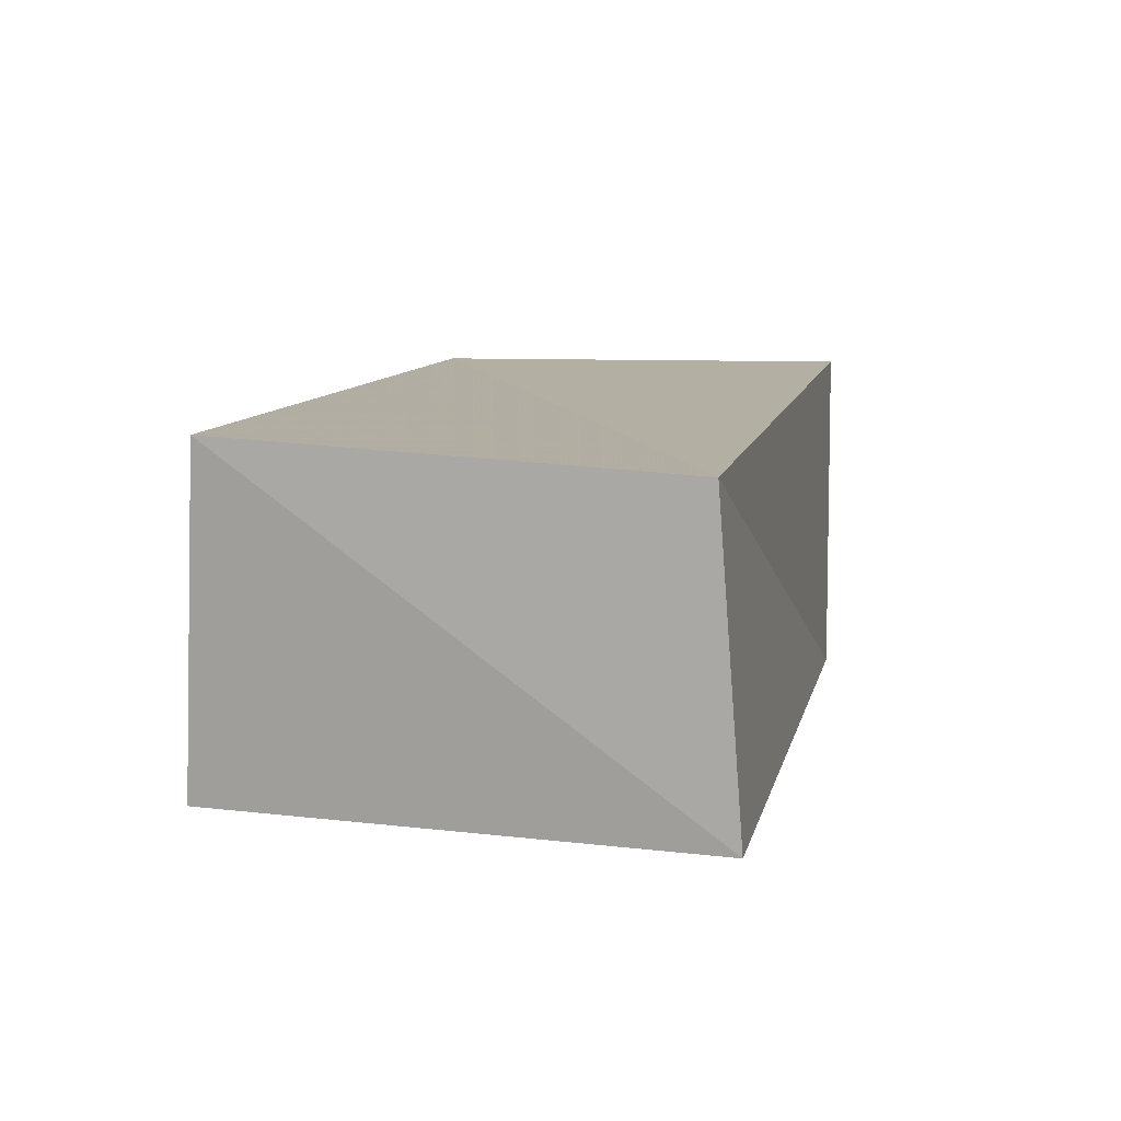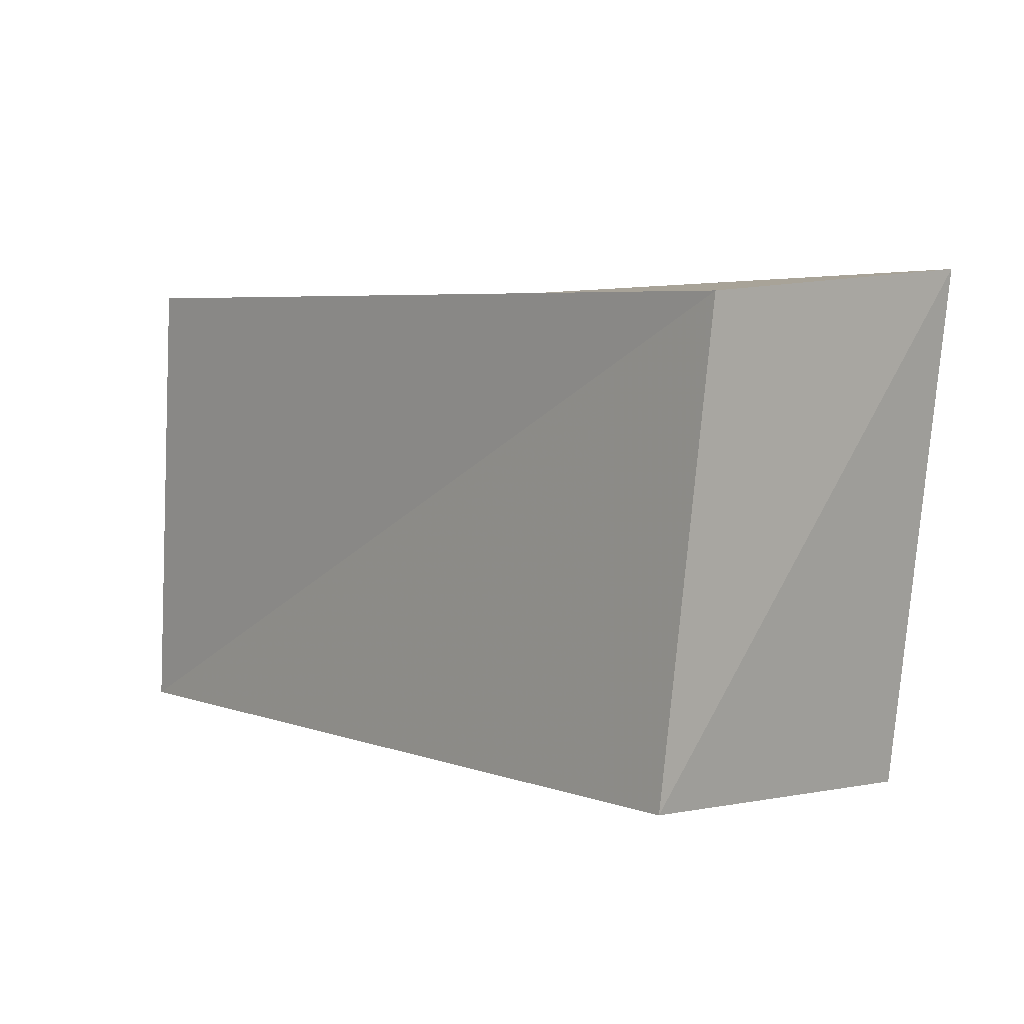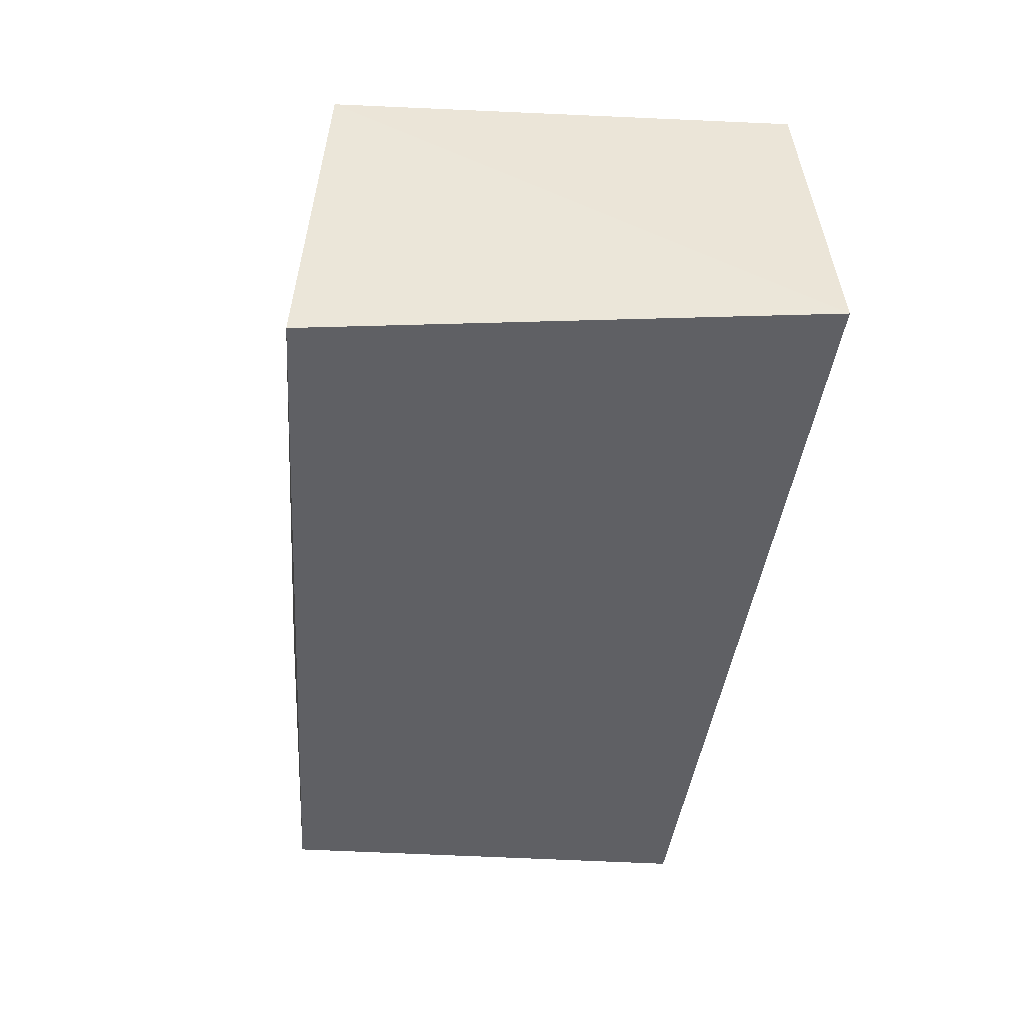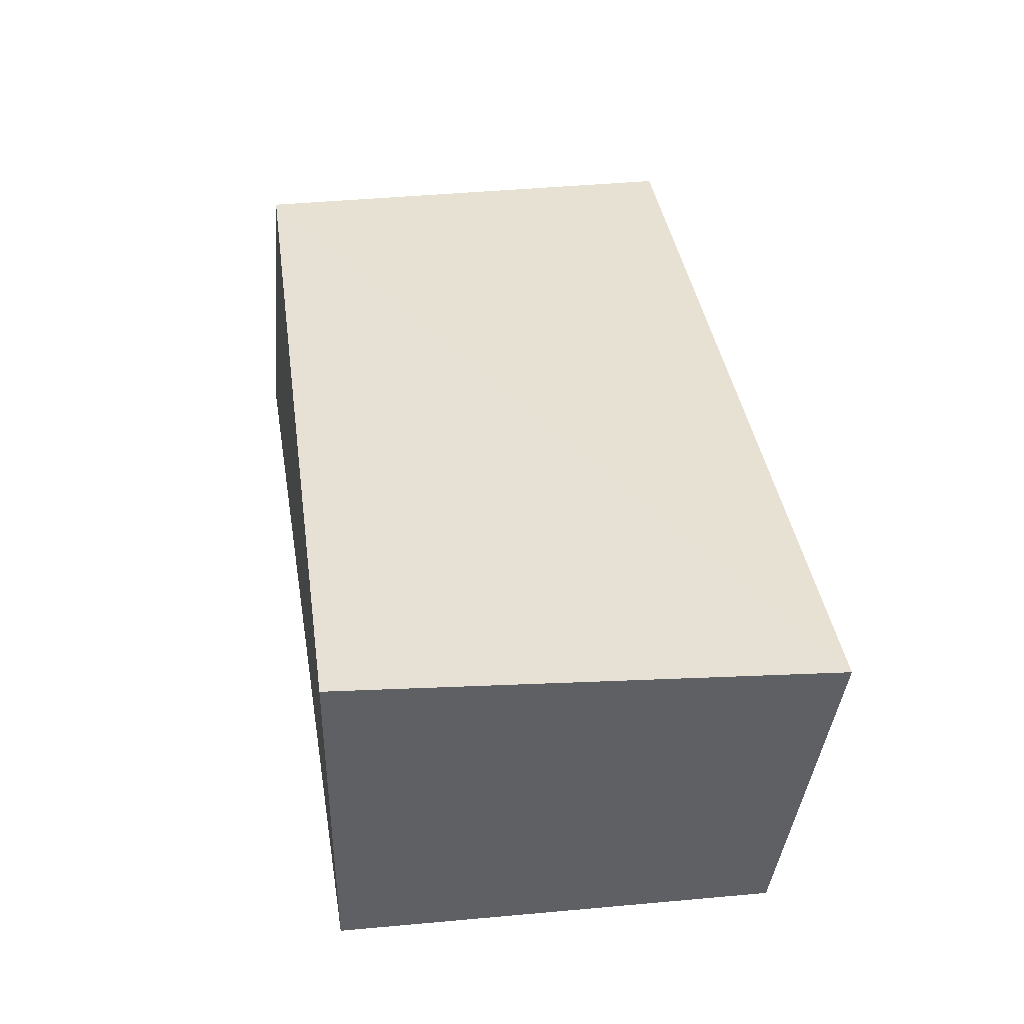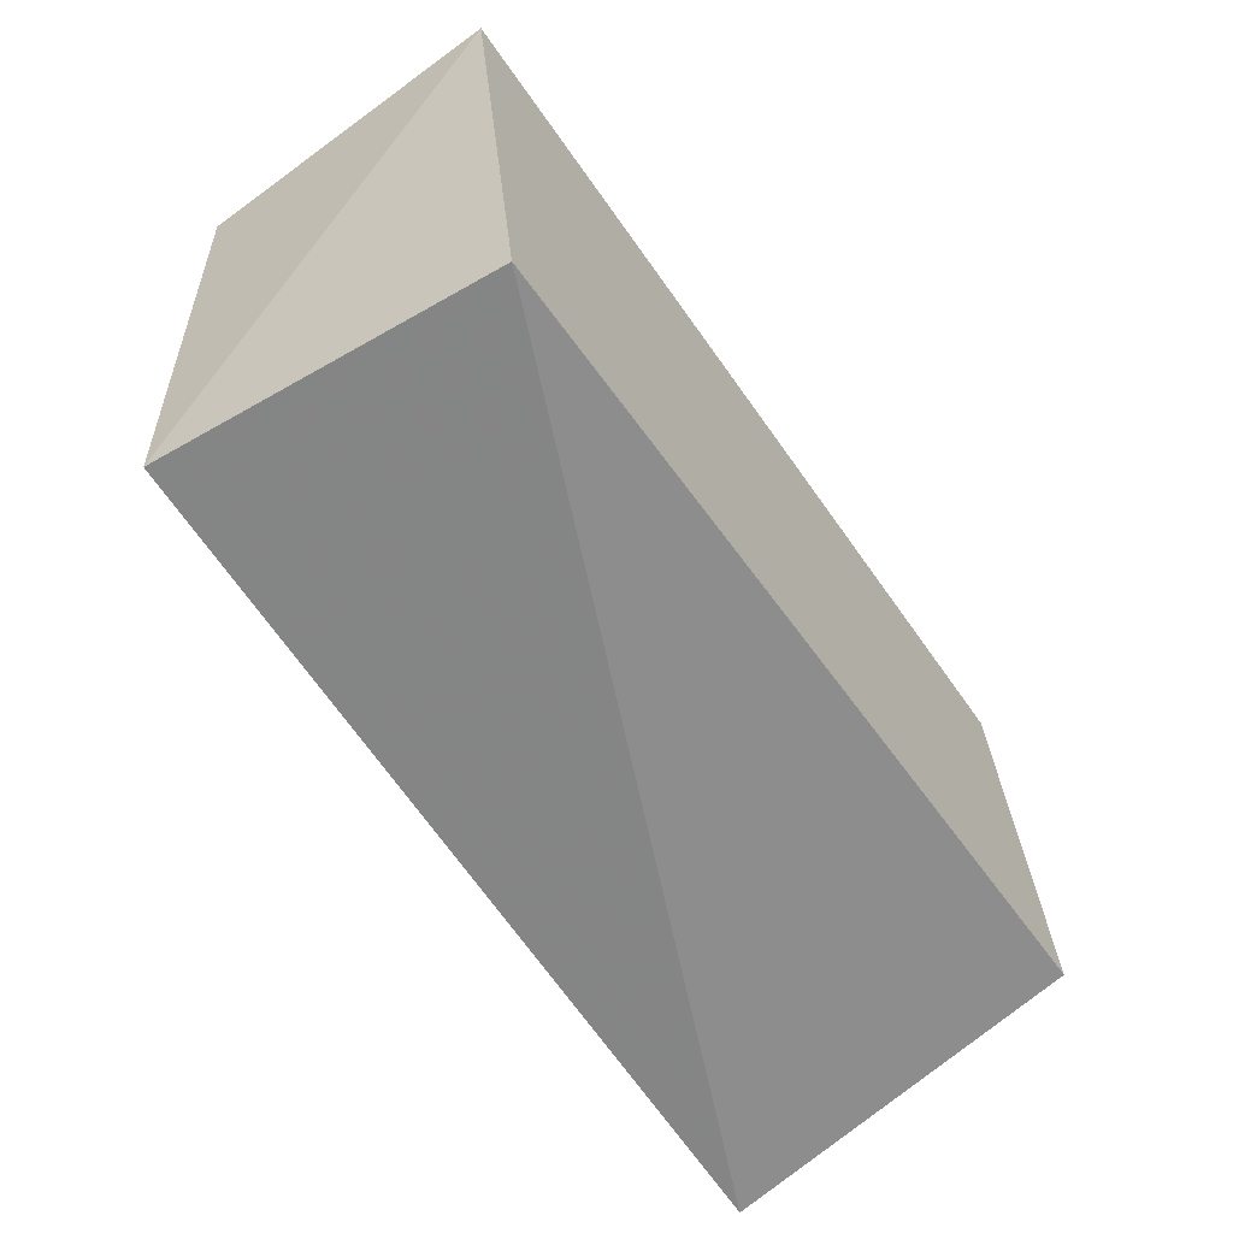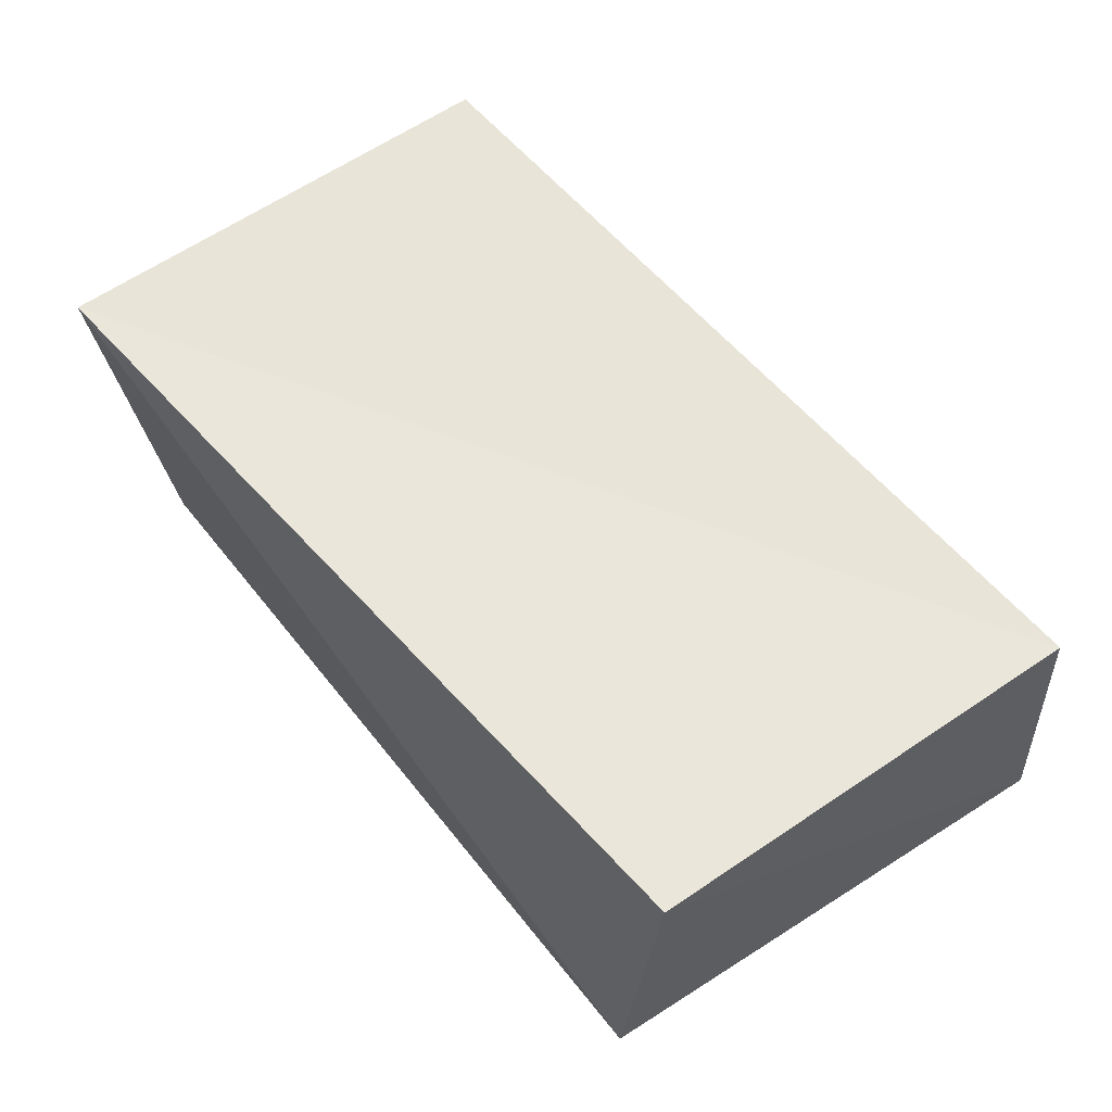
<metadata>
{"format":"obj","ext":"obj","renderer":"f3d","projection":"perspective","resolution":1024,"background":"white","views":[{"elev":8.9,"azim":102.7,"up":"+Z"},{"elev":5.1,"azim":50.9,"up":"+Y"},{"elev":-44.4,"azim":83.1,"up":"+Z"},{"elev":41.6,"azim":-98.4,"up":"+Z"},{"elev":-63.5,"azim":124.3,"up":"+Y"},{"elev":58.3,"azim":48.8,"up":"+Z"}]}
</metadata>
<code>
v 0.06294 0.03184 0.02027
v -0.05707 0.03258 0.02578
v -0.05642 0.03288 -0.02381
v -0.06284 -0.03328 0.02515
v 0.06393 0.03522 -0.02212
v 0.05674 -0.03195 0.02299
v 0.05392 -0.03489 -0.02316
v -0.05807 -0.02803 -0.02478
f 4 2 8
f 7 4 8
f 8 2 3
f 3 7 8
f 4 1 2
f 6 4 7
f 6 1 4
f 2 1 3
f 5 7 3
f 3 1 5
f 5 6 7
f 1 6 5

</code>
